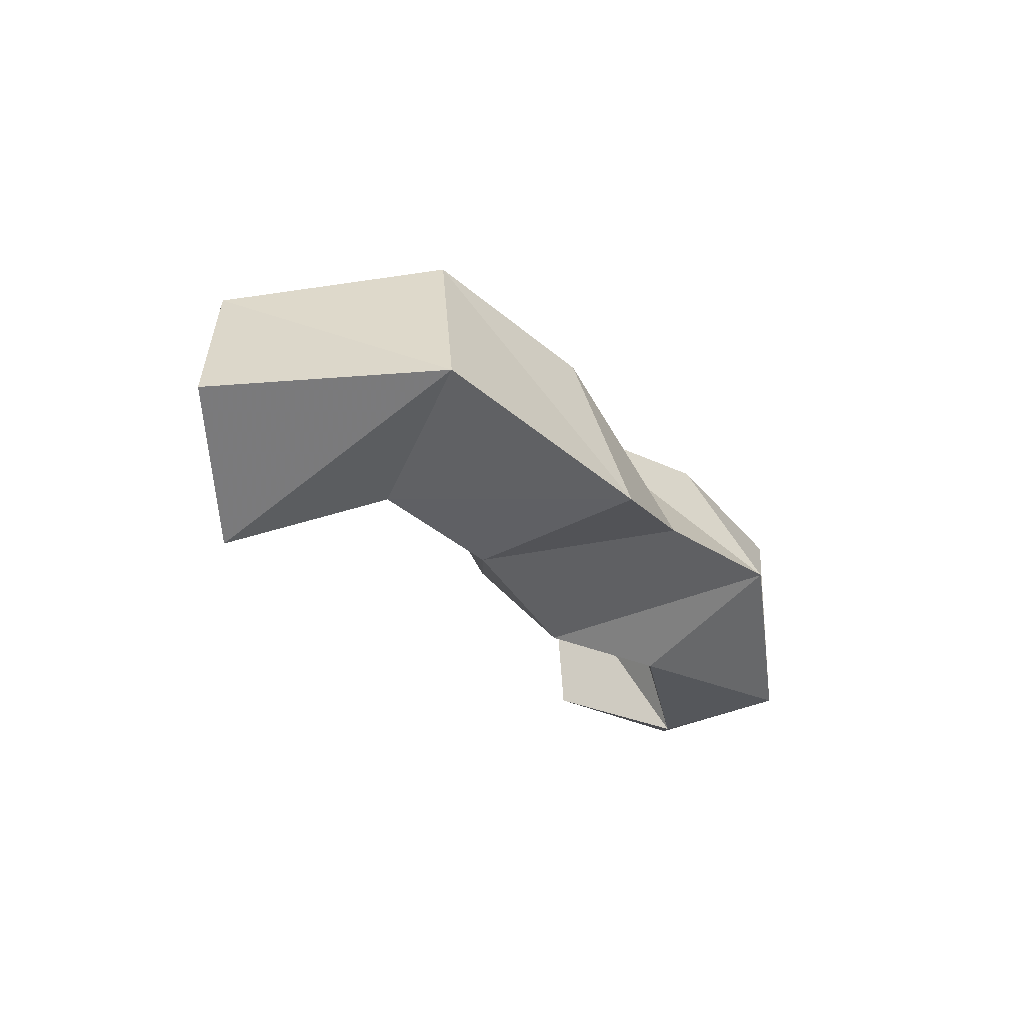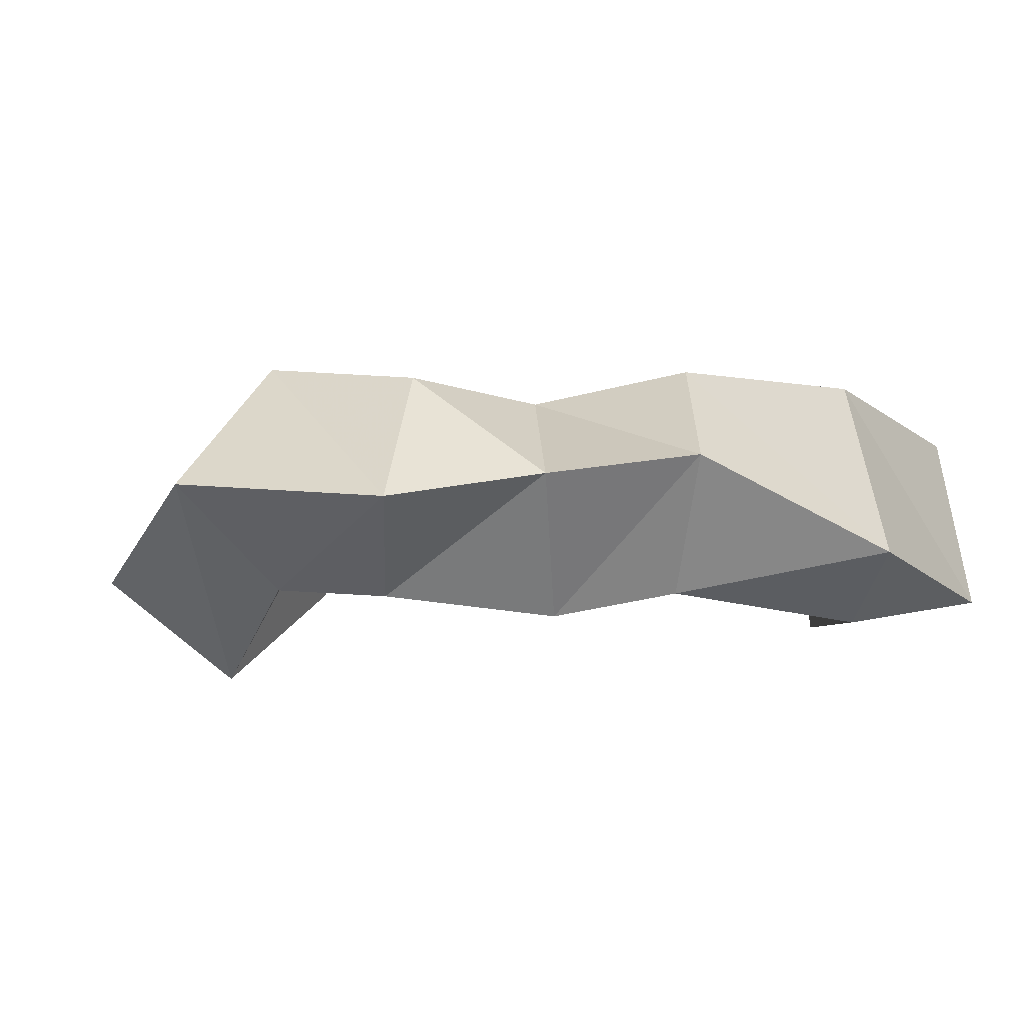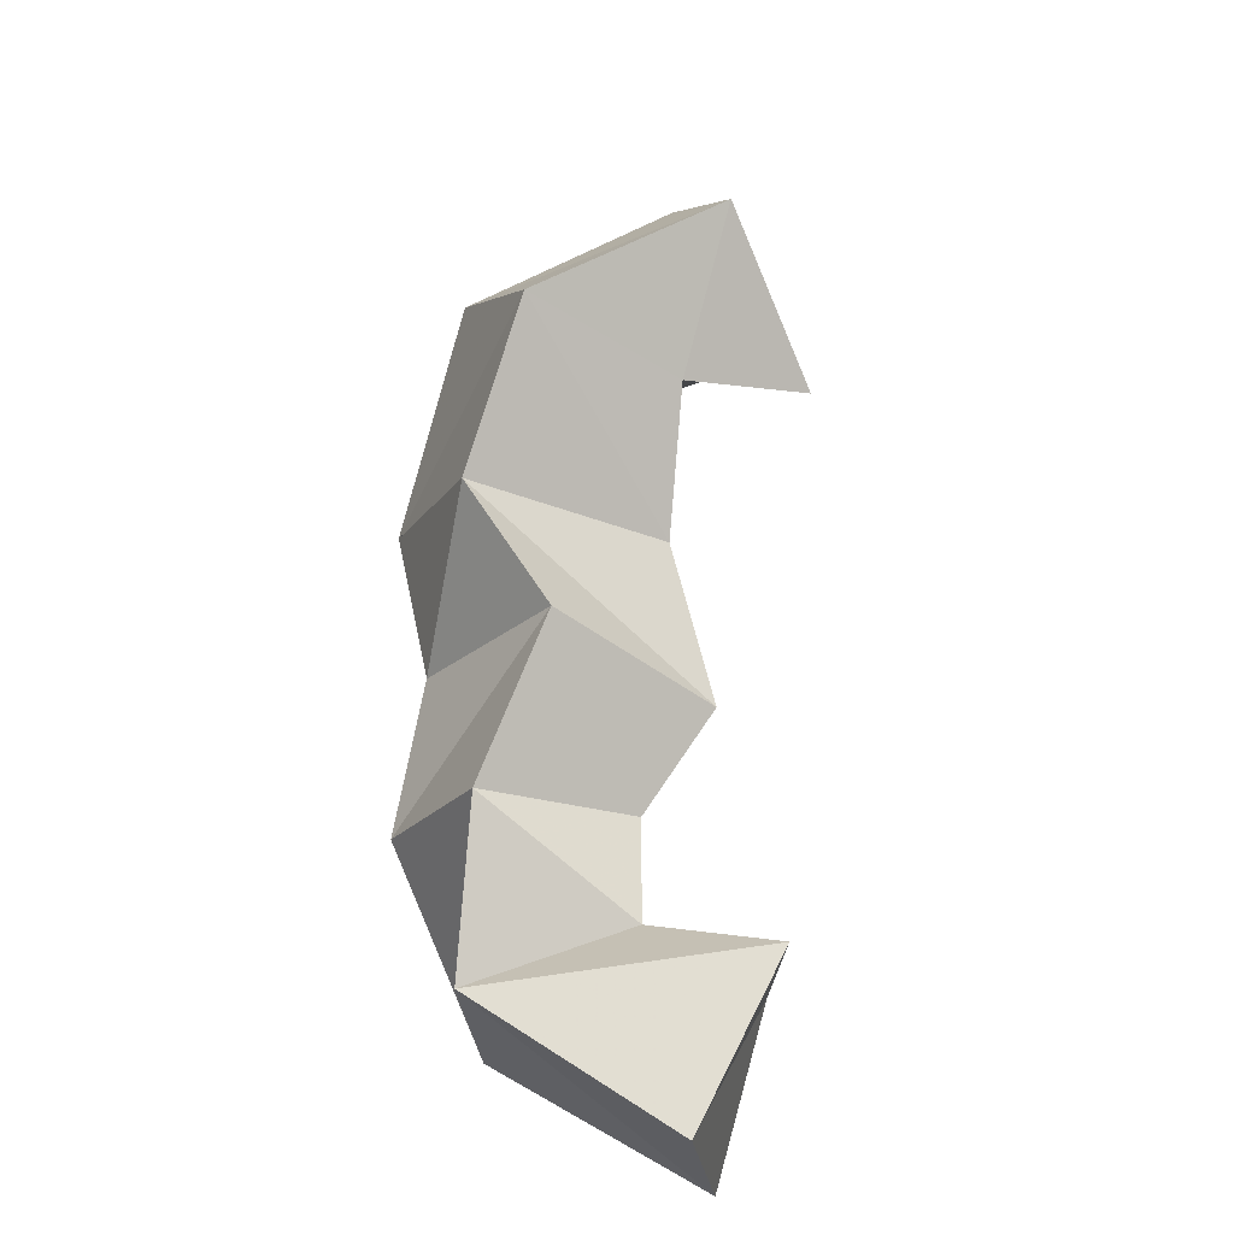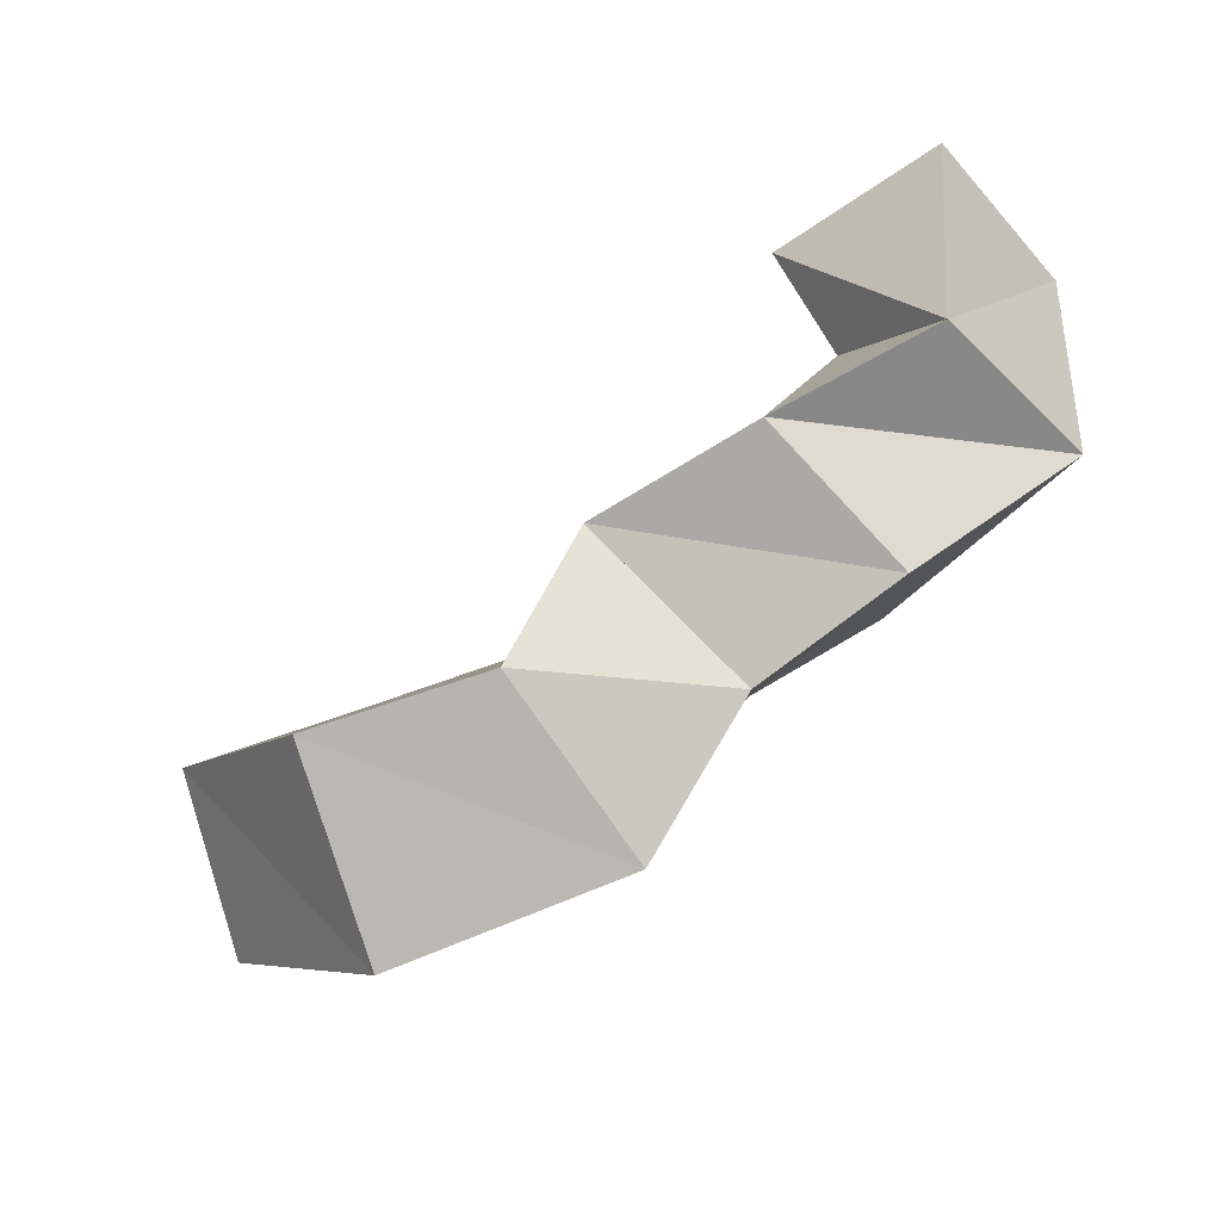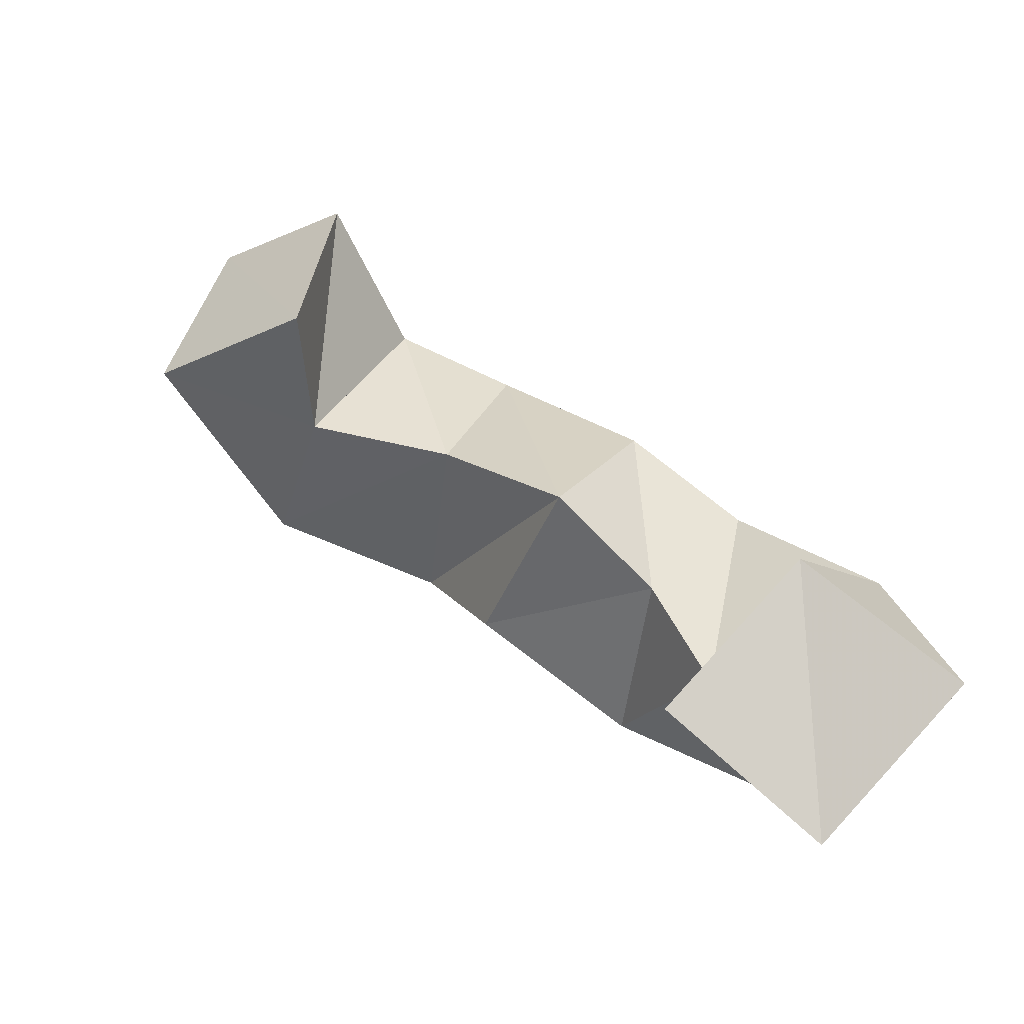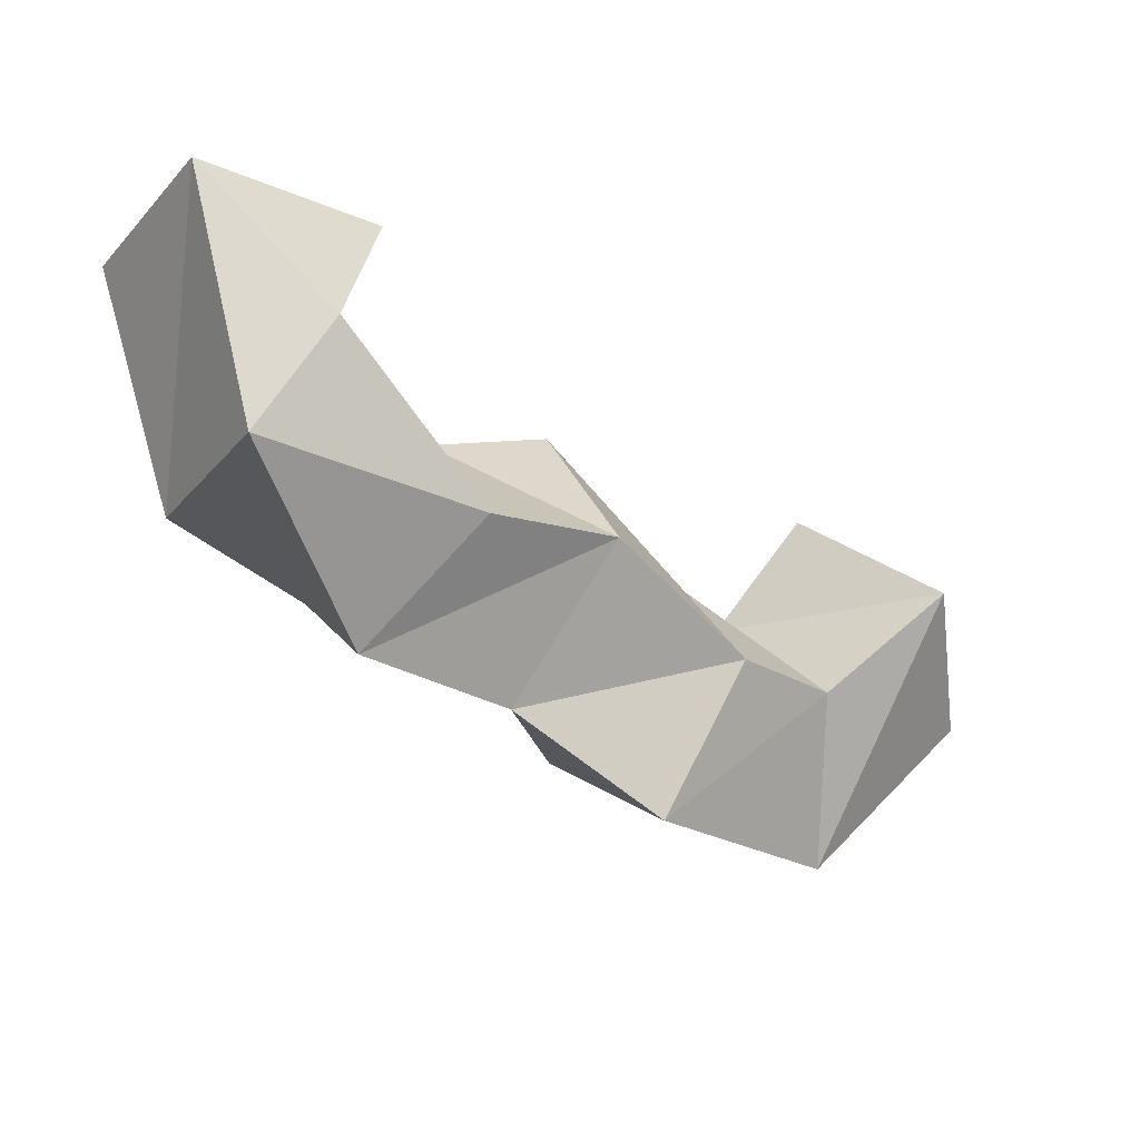
<metadata>
{"format":"obj","ext":"obj","renderer":"f3d","projection":"perspective","resolution":1024,"background":"white","views":[{"elev":-26.9,"azim":143.3,"up":"+Y"},{"elev":-28.4,"azim":-156.4,"up":"+Y"},{"elev":69.4,"azim":-69.0,"up":"+Y"},{"elev":-58.5,"azim":-144.3,"up":"+Z"},{"elev":77.6,"azim":-141.6,"up":"+Z"},{"elev":-14.1,"azim":-36.9,"up":"+Z"}]}
</metadata>
<code>
v 0.4891 0.1243 0.2911
v 0.4743 0.1666 0.3115
v 0.4631 0.1001 0.3214
v 0.4451 0.1362 0.3456
v 0.4404 0.127 0.2501
v 0.427 0.1758 0.2746
v 0.4309 0.1113 0.2929
v 0.429 0.1524 0.3157
v 0.3777 0.1125 0.256
v 0.3804 0.1623 0.2764
v 0.3973 0.1044 0.2962
v 0.3925 0.1372 0.3262
v 0.3409 0.1238 0.2803
v 0.3561 0.1659 0.3094
v 0.3548 0.1 0.3192
v 0.3573 0.1323 0.3519
v 0.2991 0.1242 0.2883
v 0.3085 0.1647 0.3088
v 0.318 0.1 0.319
v 0.3236 0.1352 0.3447
v 0.2592 0.1052 0.3281
v 0.2657 0.1555 0.3213
v 0.2777 0.1 0.3574
v 0.2965 0.147 0.3551
v 0.2484 0.116 0.3921
v 0.2517 0.1666 0.3834
v 0.2973 0.1149 0.3877
v 0.3008 0.1647 0.3885
f 1 2 4
f 3 1 4
f 2 6 8
f 4 2 8
f 6 5 7
f 8 6 7
f 5 1 3
f 7 5 3
f 8 7 3
f 4 8 3
f 2 1 5
f 6 2 5
f 5 6 8
f 7 5 8
f 6 10 12
f 8 6 12
f 10 9 11
f 12 10 11
f 9 5 7
f 11 9 7
f 12 11 7
f 8 12 7
f 6 5 9
f 10 6 9
f 9 10 12
f 11 9 12
f 10 14 16
f 12 10 16
f 14 13 15
f 16 14 15
f 13 9 11
f 15 13 11
f 16 15 11
f 12 16 11
f 10 9 13
f 14 10 13
f 13 14 16
f 15 13 16
f 14 18 20
f 16 14 20
f 18 17 19
f 20 18 19
f 17 13 15
f 19 17 15
f 20 19 15
f 16 20 15
f 14 13 17
f 18 14 17
f 17 18 20
f 19 17 20
f 18 22 24
f 20 18 24
f 22 21 23
f 24 22 23
f 21 17 19
f 23 21 19
f 24 23 19
f 20 24 19
f 18 17 21
f 22 18 21
f 21 22 24
f 23 21 24
f 22 26 28
f 24 22 28
f 26 25 27
f 28 26 27
f 25 21 23
f 27 25 23
f 28 27 23
f 24 28 23
f 22 21 25
f 26 22 25

</code>
